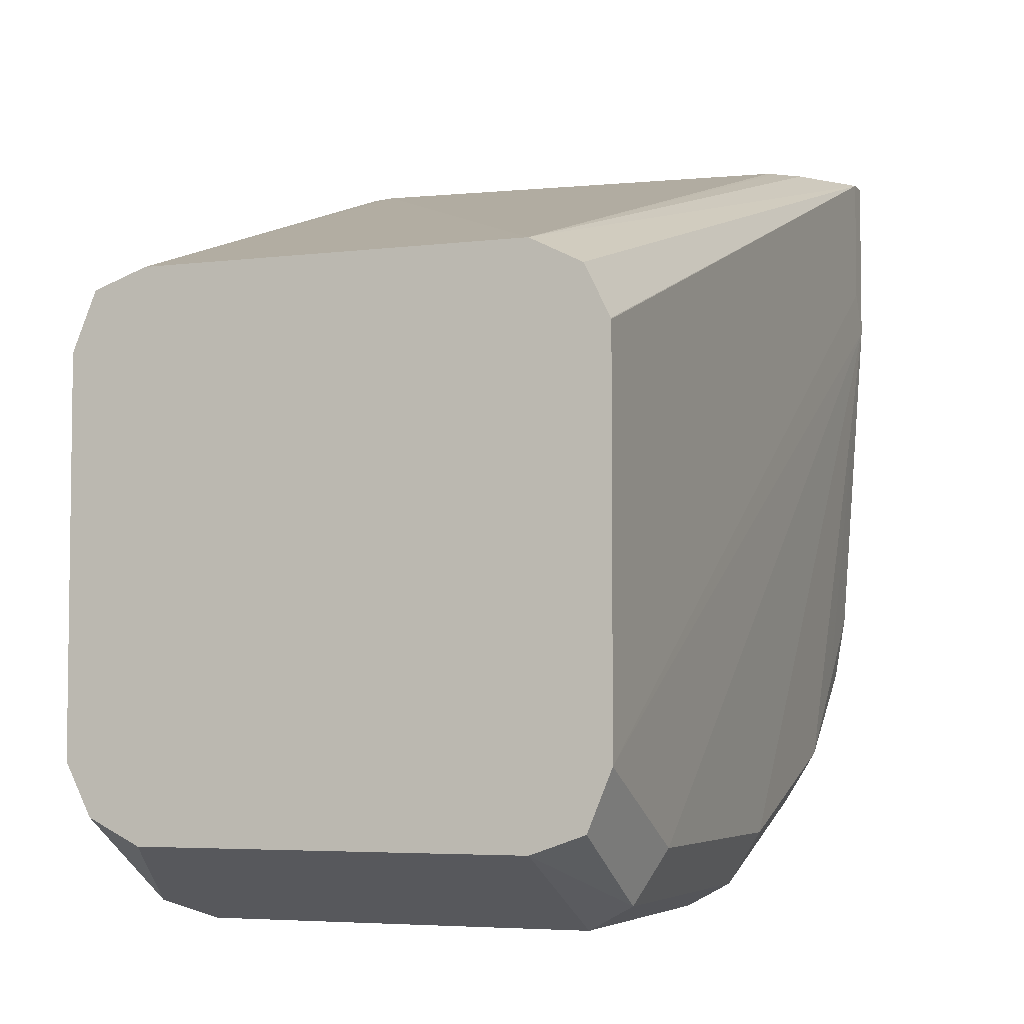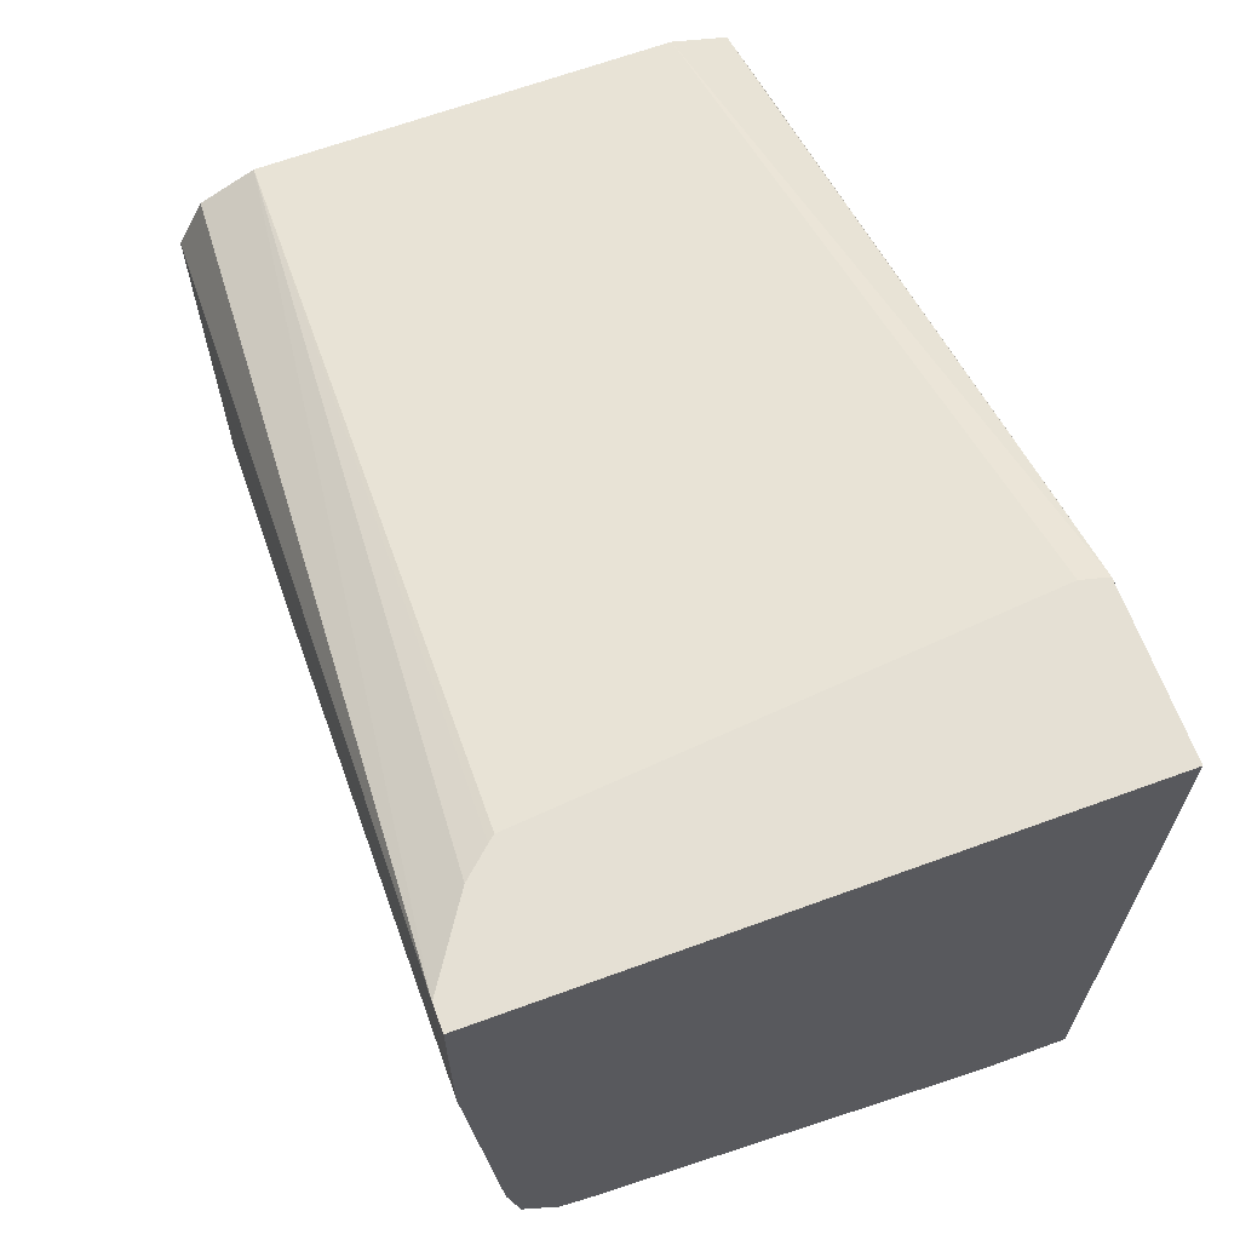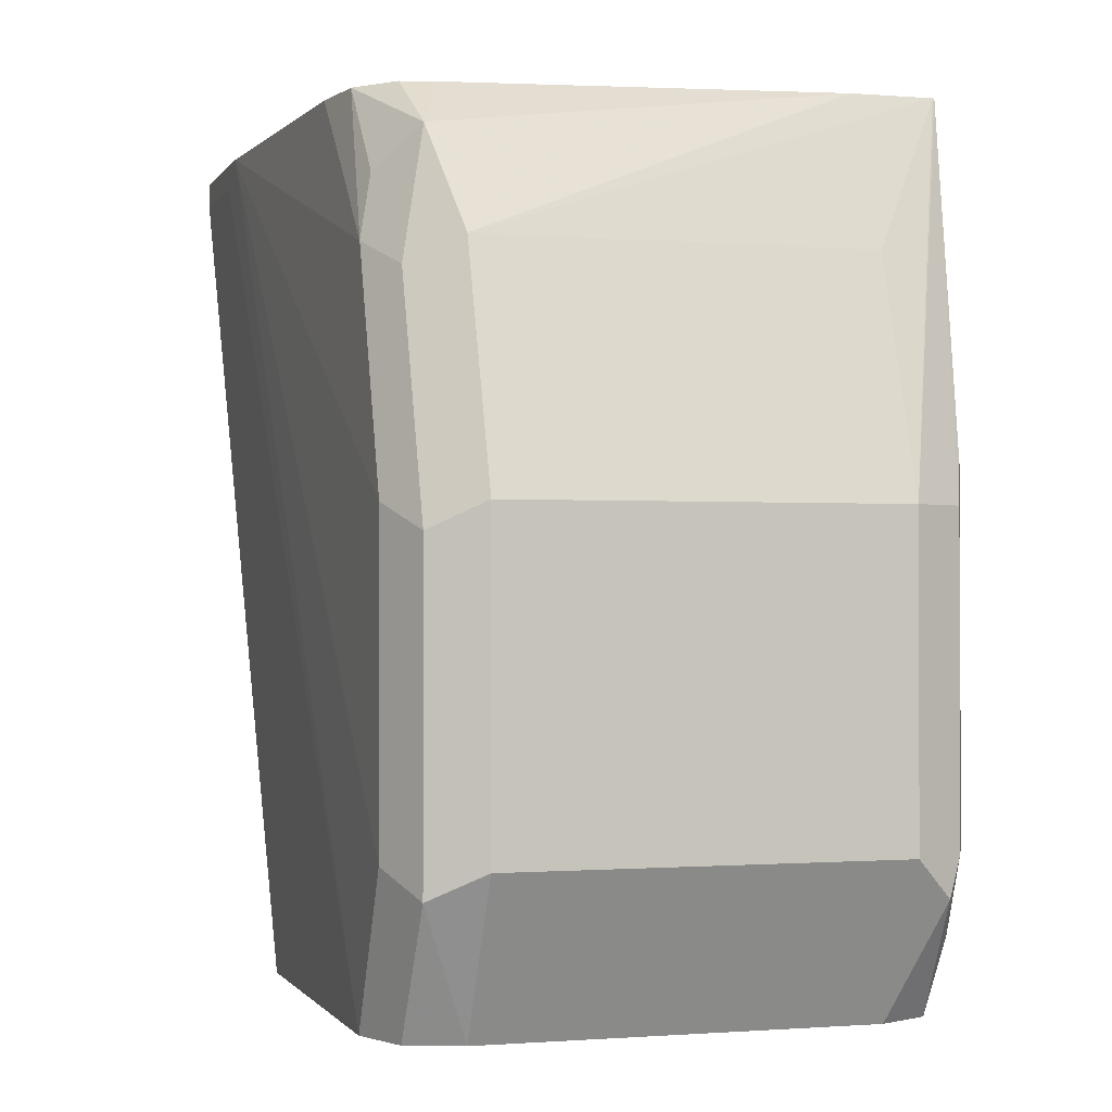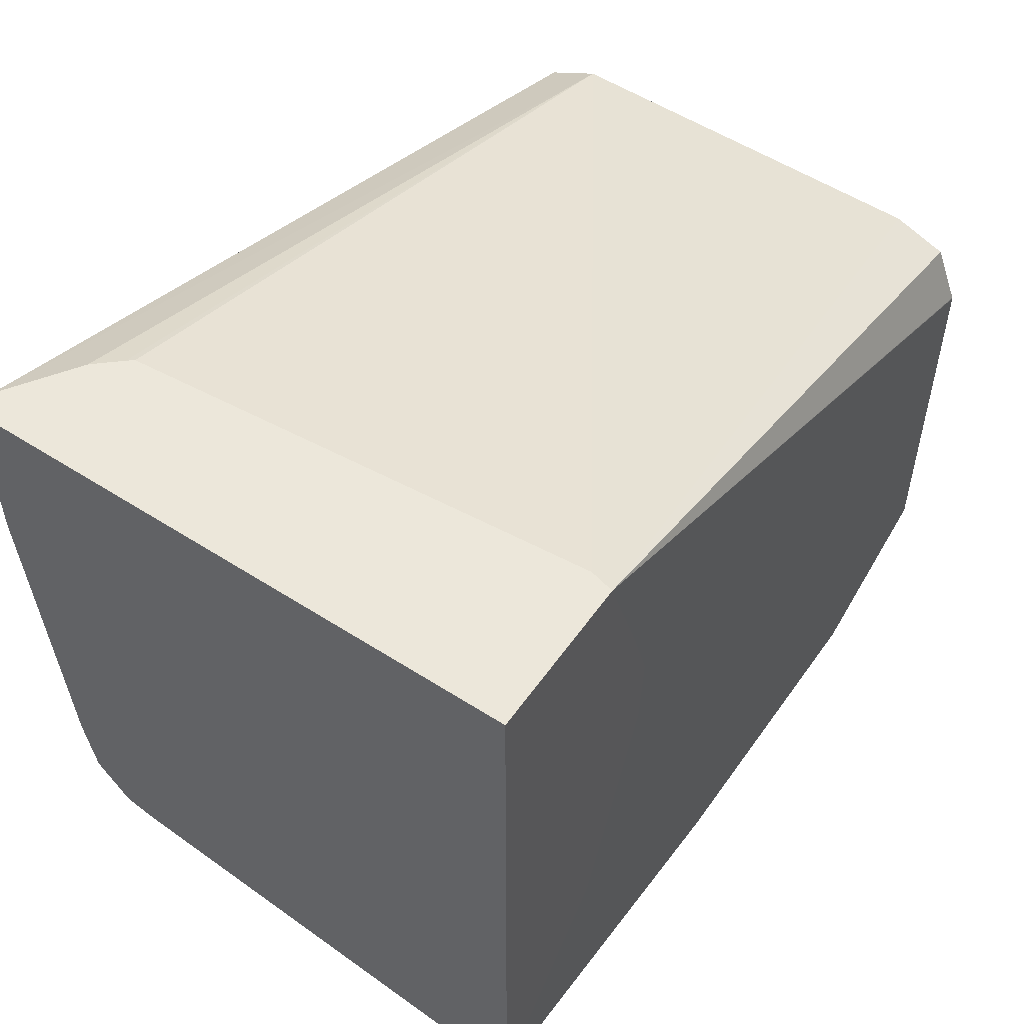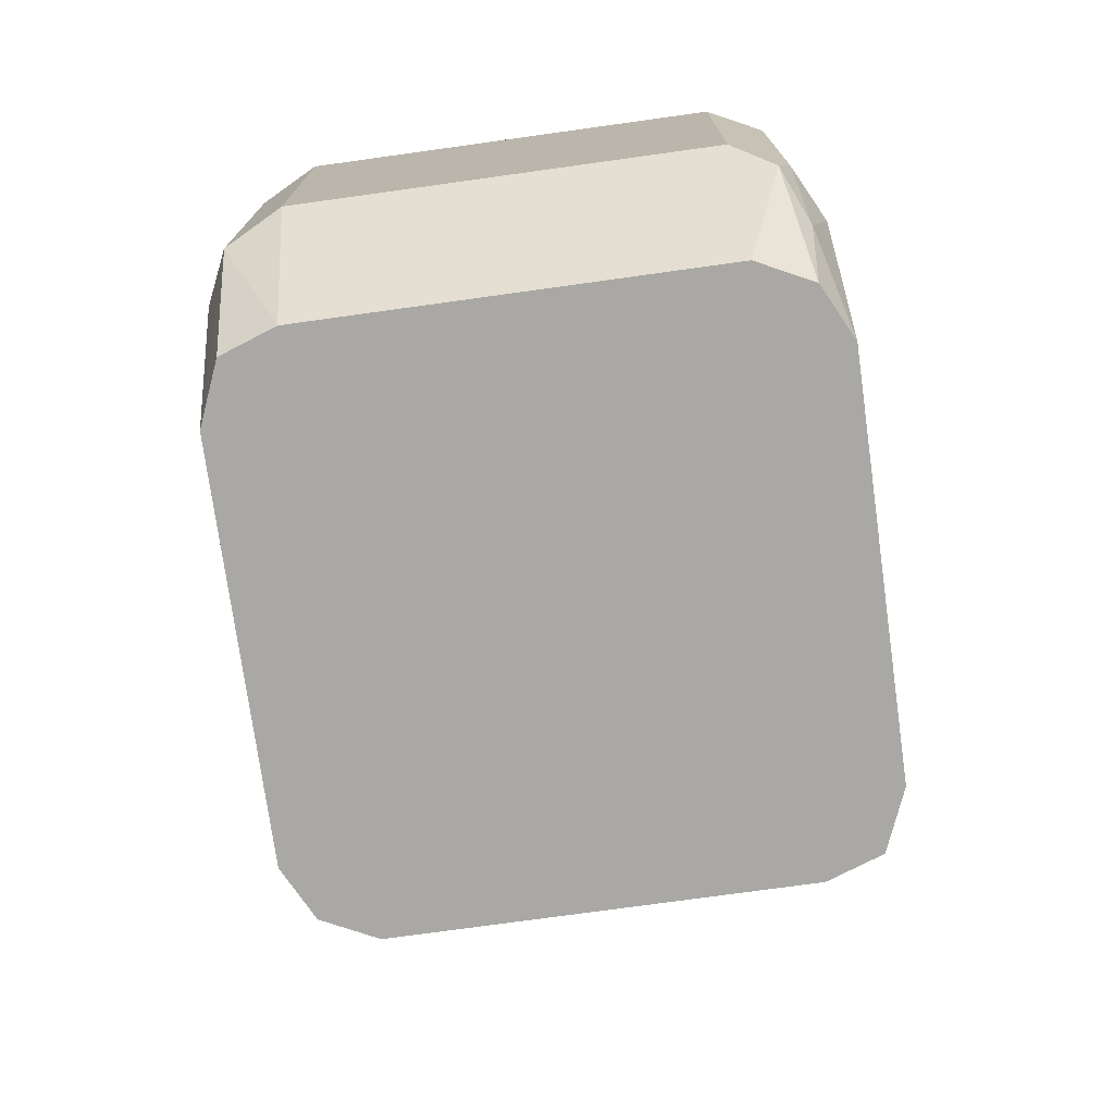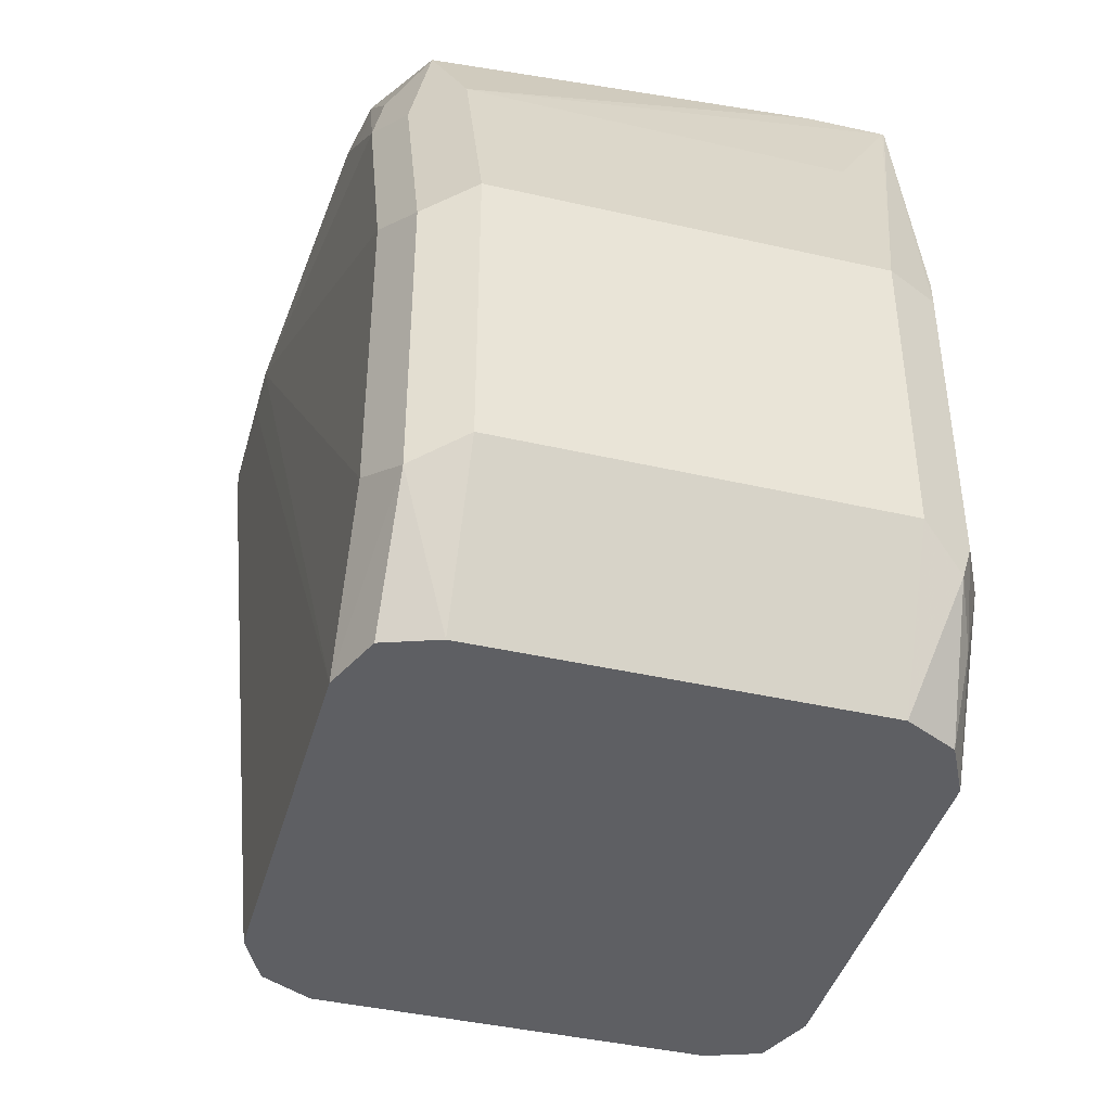
<metadata>
{"format":"obj","ext":"obj","renderer":"f3d","projection":"perspective","resolution":1024,"background":"white","views":[{"elev":-4.8,"azim":-158.6,"up":"+Y"},{"elev":65.7,"azim":-20.2,"up":"+Y"},{"elev":-0.9,"azim":-16.9,"up":"+Z"},{"elev":54.1,"azim":34.4,"up":"+Y"},{"elev":-74.9,"azim":7.9,"up":"+Z"},{"elev":-42.0,"azim":-15.4,"up":"+Z"}]}
</metadata>
<code>
v -0.03729 -0.1025 -0.3609
v -0.1351 -0.1025 -0.3528
v -0.03214 -0.1025 -0.3596
v -0.0489 -0.1466 -0.5054
v -0.1304 -0.1466 -0.5054
v -0.1365 -0.1025 -0.3516
v -0.03214 -0.1025 -0.3264
v -0.03214 -0.1299 -0.369
v -0.03261 -0.163 -0.5054
v -0.03265 -0.1628 -0.5054
v -0.03765 -0.1506 -0.5054
v -0.1413 -0.152 -0.5054
v -0.152 -0.1025 -0.3315
v -0.1417 -0.1025 -0.347
v -0.152 -0.1025 -0.3264
v -0.03214 -0.2488 -0.3264
v -0.03214 -0.1462 -0.3739
v -0.03261 -0.2445 -0.5054
v -0.1466 -0.1628 -0.5054
v -0.152 -0.1141 -0.3317
v -0.1467 -0.163 -0.5054
v -0.152 -0.1391 -0.3264
v -0.03214 -0.2116 -0.3567
v -0.03261 -0.249 -0.3264
v -0.0489 -0.2771 -0.4075
v -0.03804 -0.2716 -0.4075
v -0.03668 -0.2689 -0.3993
v -0.03261 -0.2608 -0.4075
v -0.03261 -0.2608 -0.4727
v -0.03214 -0.1628 -0.373
v -0.03668 -0.2628 -0.489
v -0.03804 -0.2553 -0.5054
v -0.152 -0.1304 -0.3317
v -0.1467 -0.2445 -0.5054
v -0.1467 -0.2445 -0.3586
v -0.1467 -0.2282 -0.3423
v -0.1467 -0.2119 -0.3264
v -0.1467 -0.2608 -0.4727
v -0.1467 -0.2608 -0.4075
v -0.0489 -0.2608 -0.3586
v -0.04994 -0.2488 -0.3264
v -0.1304 -0.2608 -0.3586
v -0.0489 -0.2771 -0.4727
v -0.1304 -0.2771 -0.4075
v -0.03804 -0.2716 -0.4727
v -0.04075 -0.273 -0.4808
v -0.0489 -0.2608 -0.5054
v -0.1416 -0.2568 -0.5054
v -0.1413 -0.2716 -0.4781
v -0.1413 -0.2553 -0.364
v -0.144 -0.2418 -0.345
v -0.1443 -0.2258 -0.3264
v -0.1413 -0.2716 -0.4129
v -0.13 -0.2365 -0.3264
v -0.1358 -0.2499 -0.3369
v -0.1385 -0.2689 -0.3993
v -0.1385 -0.2526 -0.3504
v -0.1304 -0.2771 -0.4727
v -0.1304 -0.2608 -0.5054
v -0.137 -0.2348 -0.3264
f 25 42 44
f 25 44 58
f 25 58 43
f 26 45 27
f 27 45 29
f 31 46 32
f 29 45 31
f 32 46 47
f 31 45 46
f 25 40 42
f 27 29 28
f 25 45 26
f 20 34 33
f 24 42 40
f 24 41 42
f 24 40 25
f 22 39 35
f 22 38 39
f 22 34 38
f 22 33 34
f 22 36 37
f 22 35 36
f 20 21 34
f 18 29 31
f 34 48 49
f 25 43 45
f 34 49 38
f 50 56 57
f 35 57 51
f 18 30 23
f 52 55 60
f 51 55 52
f 51 57 55
f 50 53 56
f 49 59 58
f 54 60 55
f 44 49 58
f 44 53 49
f 44 56 53
f 43 46 45
f 43 47 46
f 35 50 57
f 43 59 47
f 42 57 56
f 42 55 57
f 42 56 44
f 41 55 42
f 41 54 55
f 38 53 39
f 38 49 53
f 36 52 37
f 35 53 50
f 35 39 53
f 35 52 36
f 35 51 52
f 43 58 59
f 18 31 32
f 48 59 49
f 16 18 23
f 4 59 48
f 4 47 59
f 4 32 47
f 4 18 32
f 4 9 18
f 4 10 9
f 4 11 10
f 3 11 4
f 3 10 11
f 3 9 10
f 3 8 9
f 3 17 8
f 4 48 34
f 3 30 17
f 3 16 23
f 3 7 16
f 2 5 6
f 1 5 2
f 1 4 5
f 1 3 4
f 1 7 3
f 1 15 7
f 1 13 15
f 1 14 13
f 1 6 14
f 17 30 18
f 3 23 30
f 4 34 21
f 1 2 6
f 4 19 12
f 16 29 18
f 16 28 29
f 16 27 28
f 16 26 27
f 16 25 26
f 16 24 25
f 13 21 20
f 4 21 19
f 13 22 15
f 13 33 22
f 13 20 33
f 12 19 13
f 9 17 18
f 13 19 21
f 7 24 16
f 4 12 5
f 8 17 9
f 5 12 13
f 5 13 14
f 7 15 22
f 5 14 6
f 7 37 52
f 7 52 60
f 7 60 54
f 7 54 41
f 7 41 24
f 7 22 37

</code>
